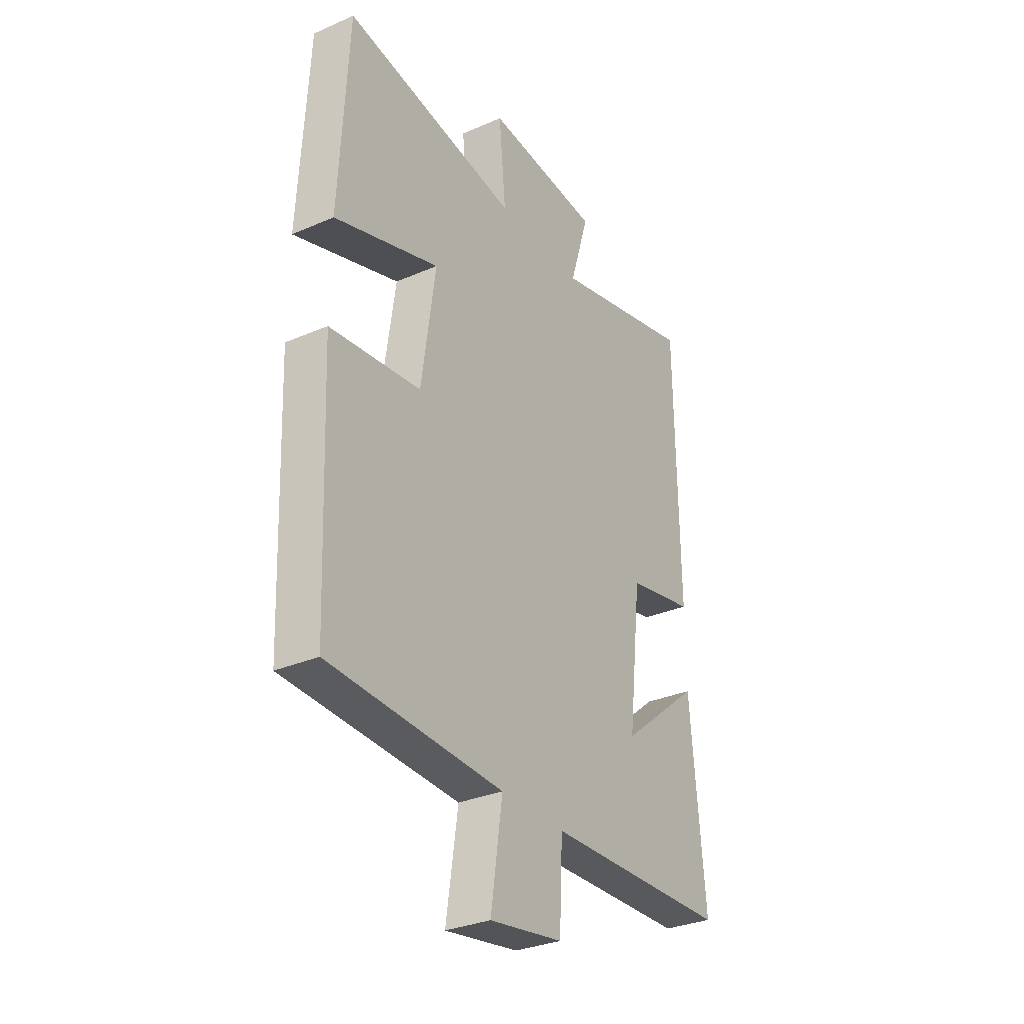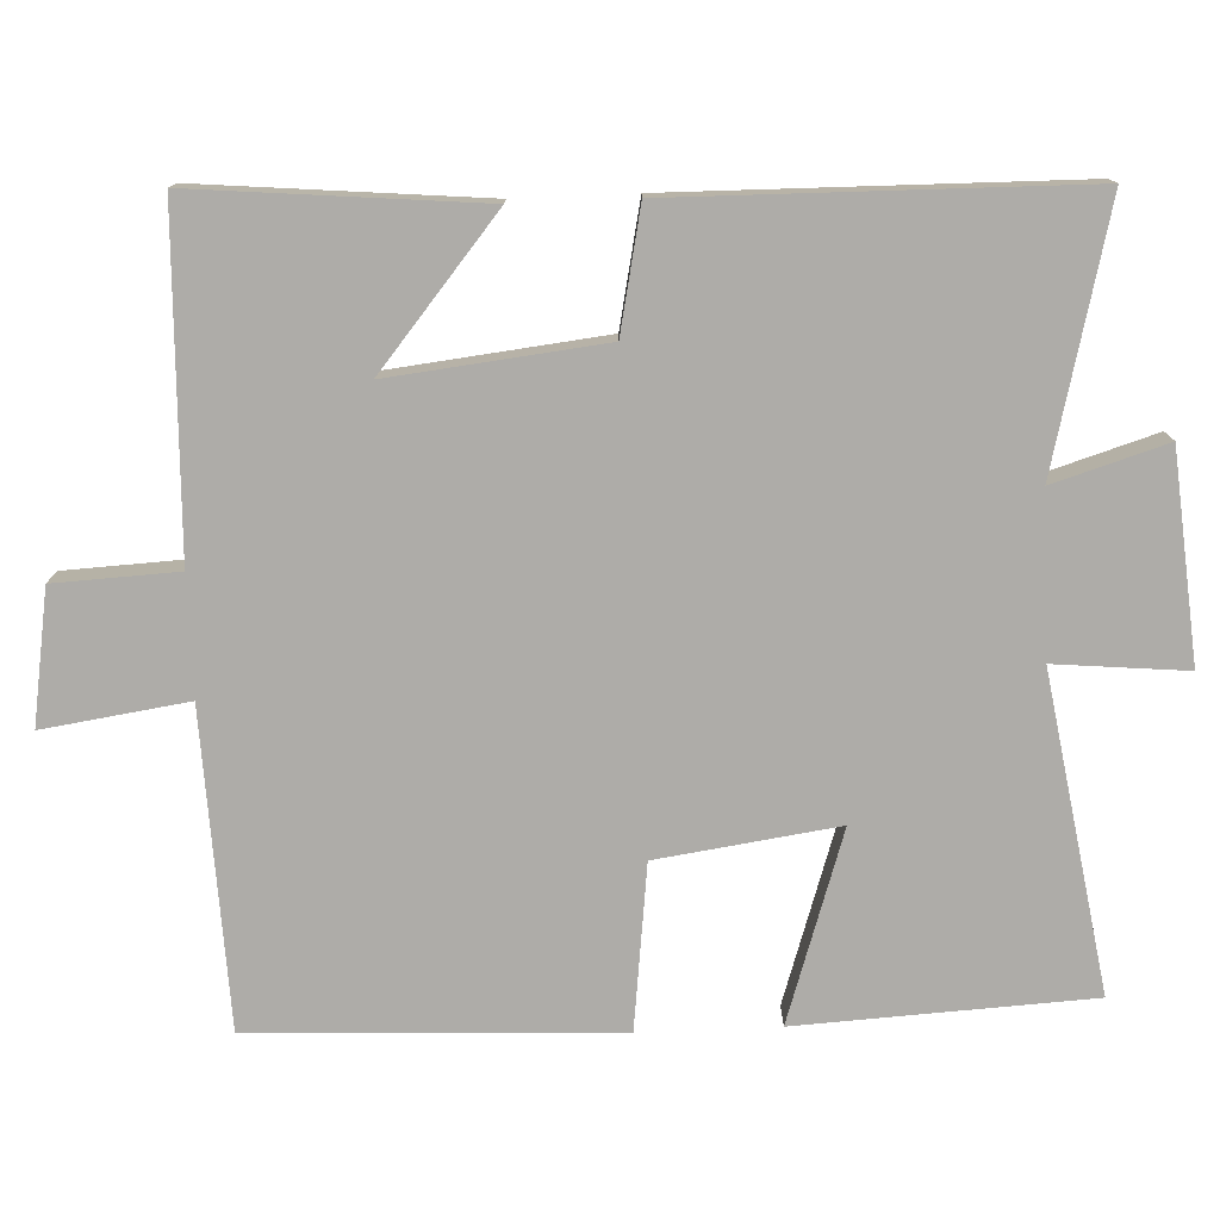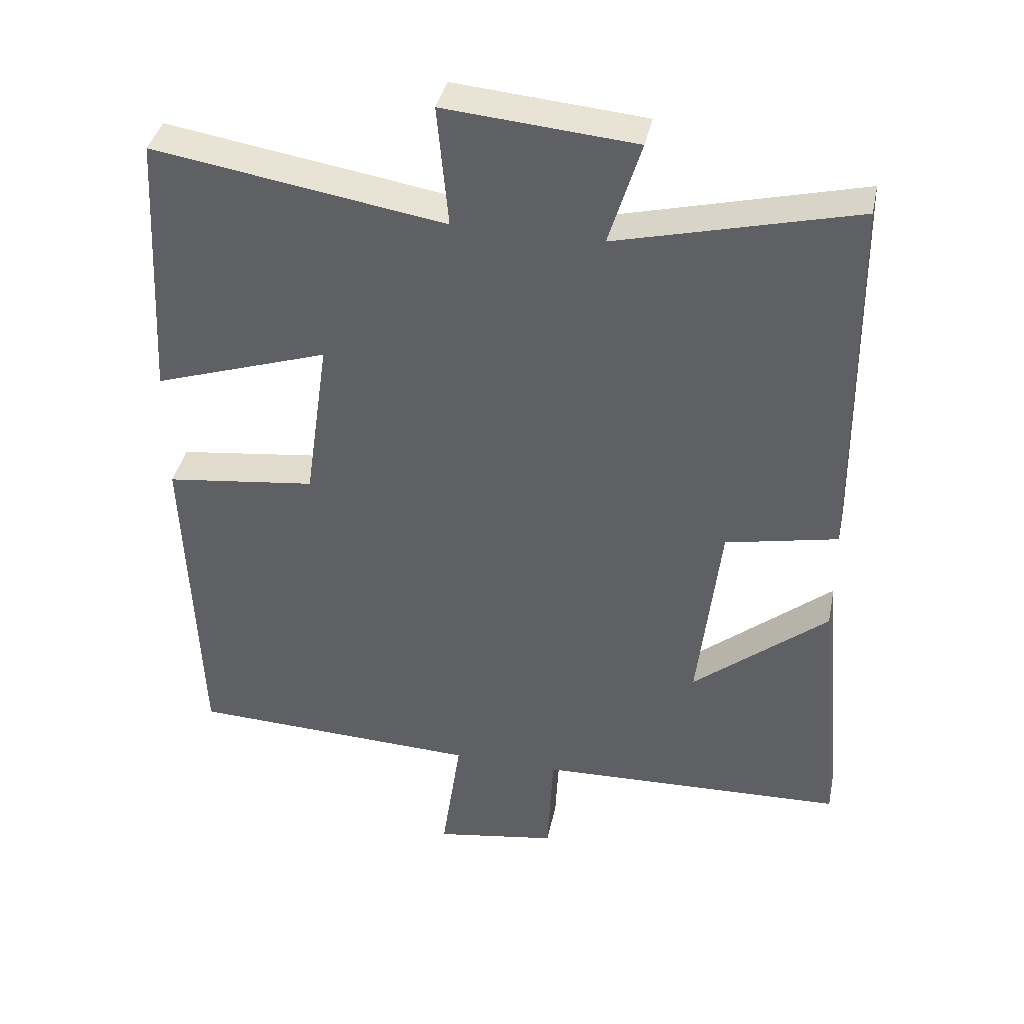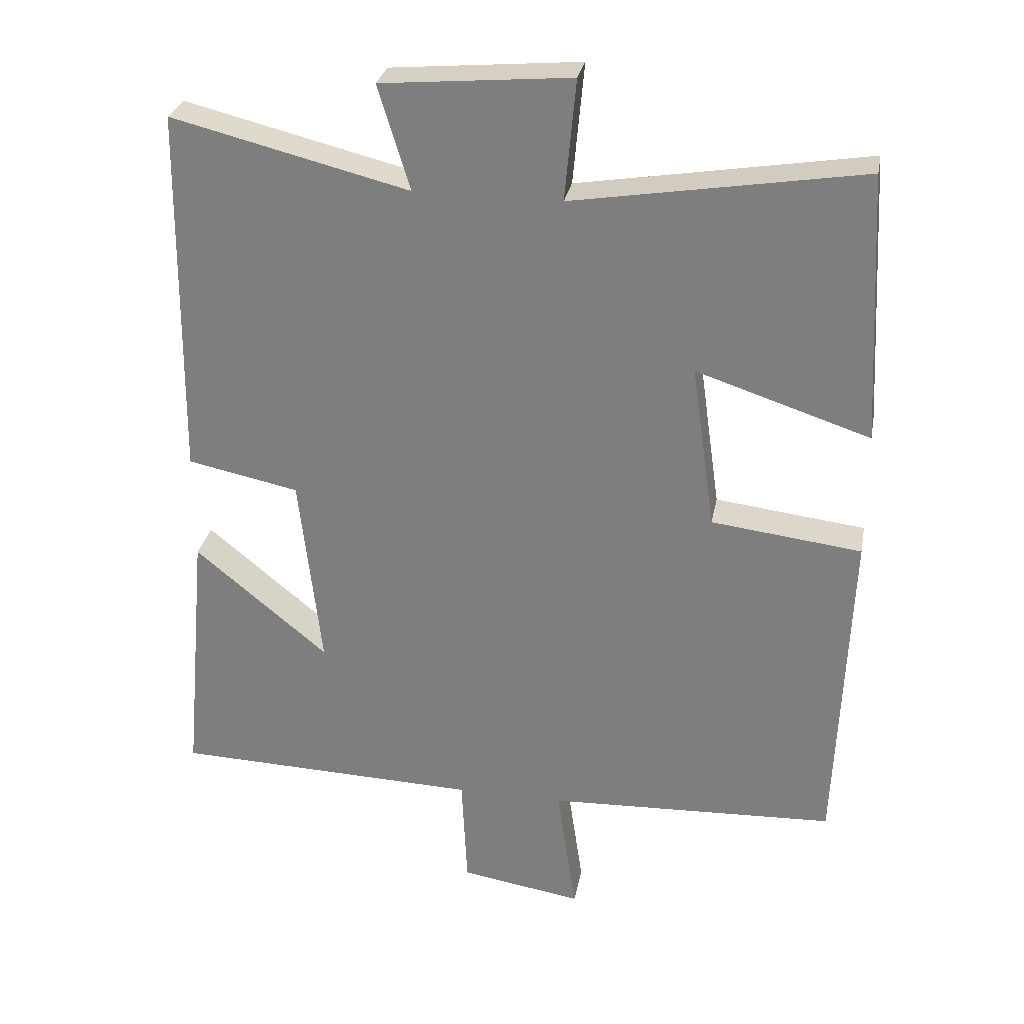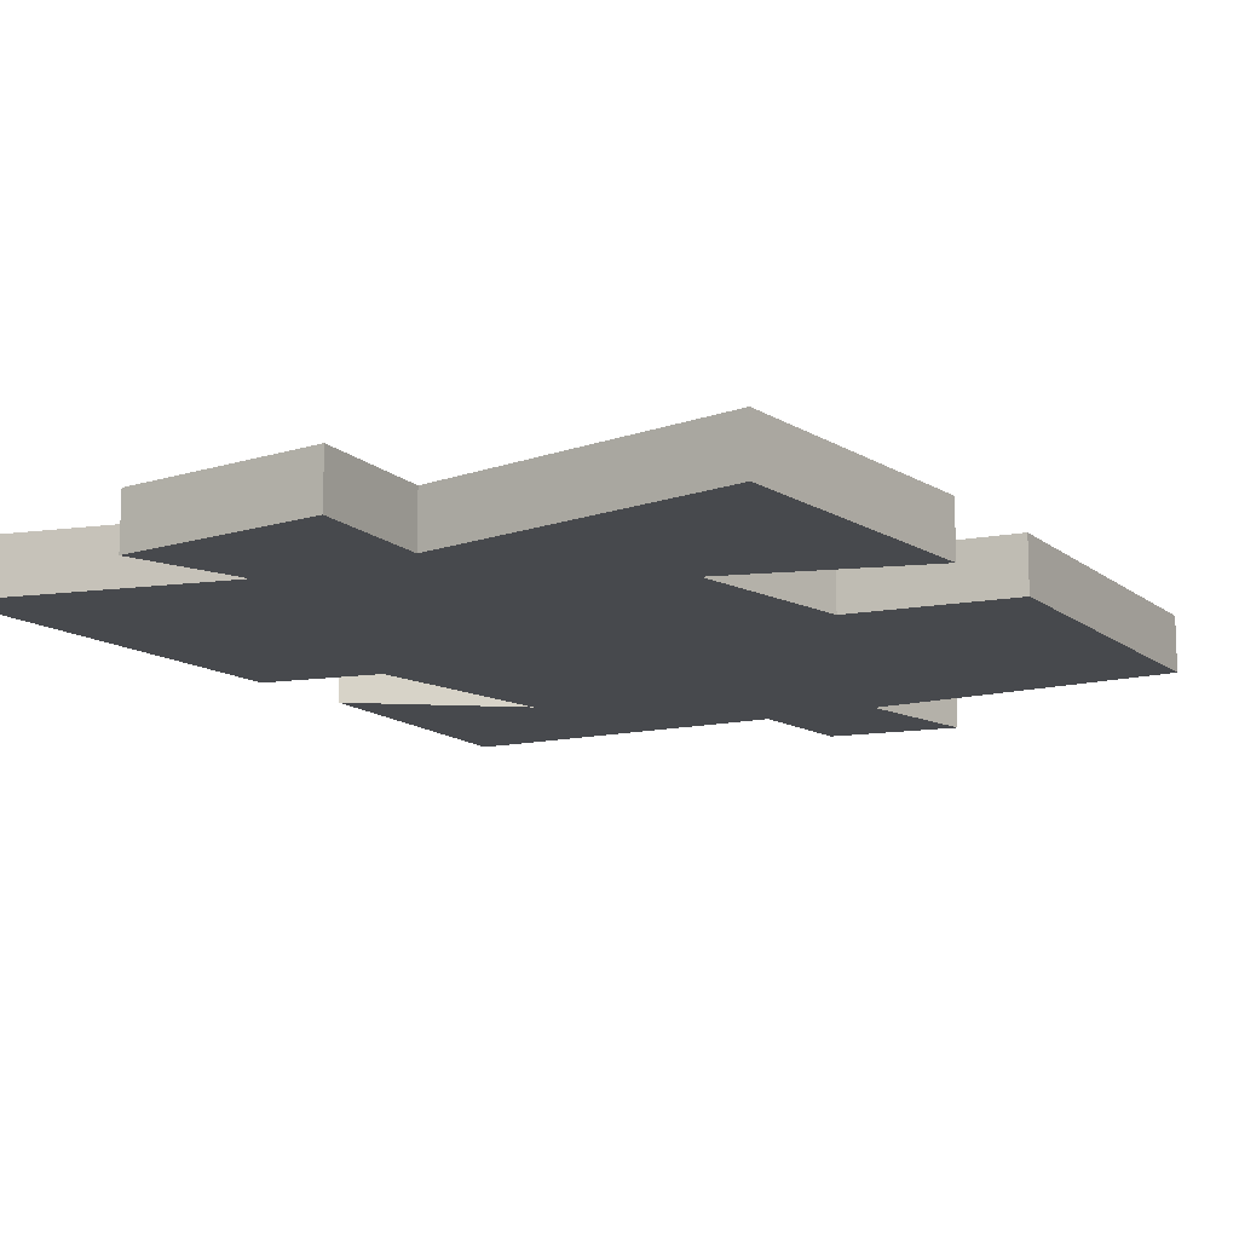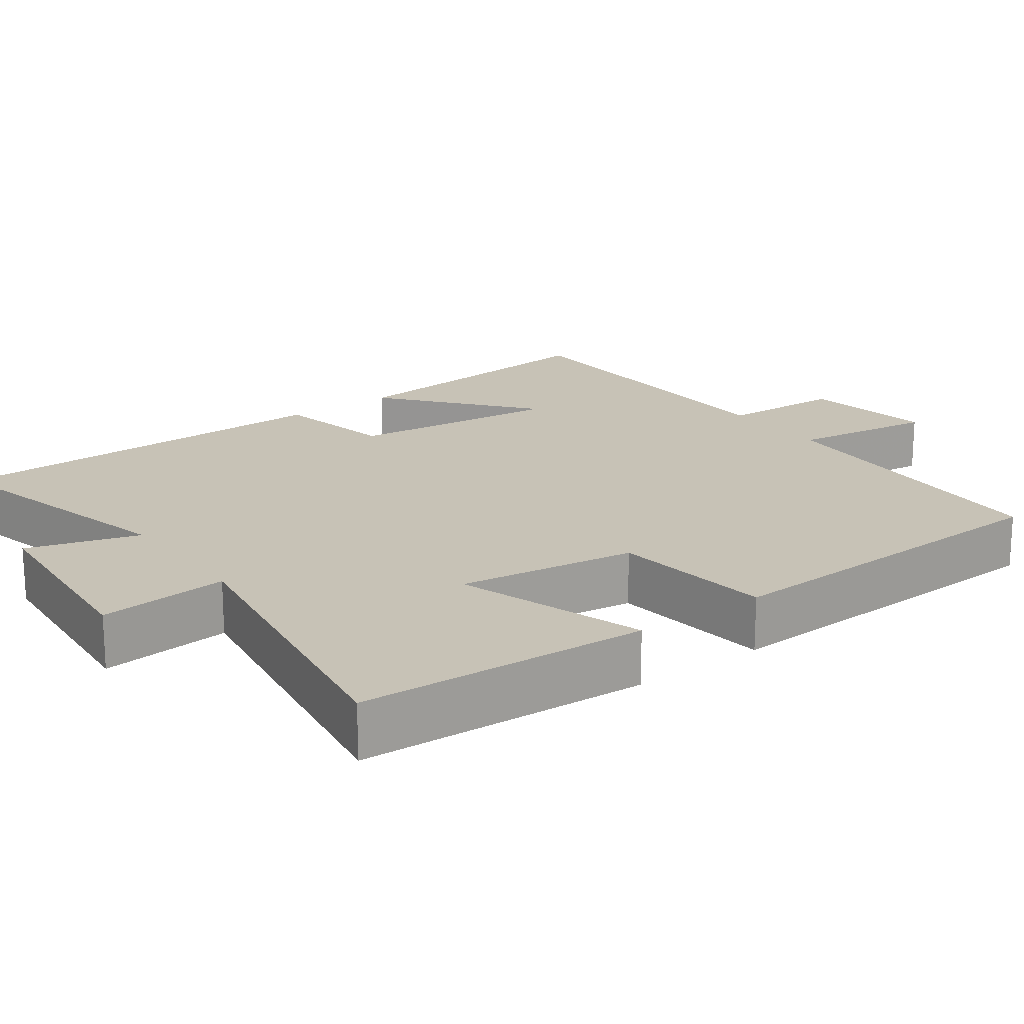
<metadata>
{"format":"obj","ext":"obj","renderer":"f3d","projection":"perspective","resolution":1024,"background":"white","views":[{"elev":-31.4,"azim":121.7,"up":"+Z"},{"elev":-76.9,"azim":-87.6,"up":"+Y"},{"elev":38.8,"azim":-168.3,"up":"+Z"},{"elev":28.8,"azim":10.6,"up":"+Z"},{"elev":-12.2,"azim":31.8,"up":"+Y"},{"elev":19.2,"azim":53.7,"up":"+Y"}]}
</metadata>
<code>
v -0.534 0.07 -0.486
v -0.5 0.07 -0.108
v -0.307 0.07 -0.267
v -0.339 0.07 0.015
v -0.5 0.07 0.048
v -0.494 0.07 0.585
v -0.151 0.07 0.5
v -0.197 0.07 0.65
v 0.077 0.07 0.674
v 0.061 0.07 0.5
v 0.479 0.07 0.568
v 0.5 0.07 0.18
v 0.249 0.07 0.262
v 0.283 0.07 0.024
v 0.5 0.07 -0.002
v 0.481 0.07 -0.483
v 0.064 0.07 -0.5
v 0.092 0.07 -0.691
v -0.084 0.07 -0.663
v -0.092 0.07 -0.5
v -0.534 0 -0.486
v -0.5 0 -0.108
v -0.307 0 -0.267
v -0.339 0 0.015
v -0.5 0 0.048
v -0.494 0 0.585
v -0.151 0 0.5
v -0.197 0 0.65
v 0.077 0 0.674
v 0.061 0 0.5
v 0.479 0 0.568
v 0.5 0 0.18
v 0.249 0 0.262
v 0.283 0 0.024
v 0.5 0 -0.002
v 0.481 0 -0.483
v 0.064 0 -0.5
v 0.092 0 -0.691
v -0.084 0 -0.663
v -0.092 0 -0.5
f 17 18 19 20
f 14 15 16 17
f 13 14 17 20
f 10 11 12 13
f 10 13 20
f 7 8 9 10
f 7 10 20
f 4 5 6 7
f 3 4 7 20
f 1 2 3 20
f 40 39 38 37
f 37 36 35 34
f 40 37 34 33
f 33 32 31 30
f 40 33 30
f 30 29 28 27
f 40 30 27
f 27 26 25 24
f 40 27 24 23
f 40 23 22 21
f 1 21 22 2
f 2 22 23 3
f 3 23 24 4
f 4 24 25 5
f 5 25 26 6
f 6 26 27 7
f 7 27 28 8
f 8 28 29 9
f 9 29 30 10
f 10 30 31 11
f 11 31 32 12
f 12 32 33 13
f 13 33 34 14
f 14 34 35 15
f 15 35 36 16
f 16 36 37 17
f 17 37 38 18
f 18 38 39 19
f 19 39 40 20
f 20 40 21 1

</code>
